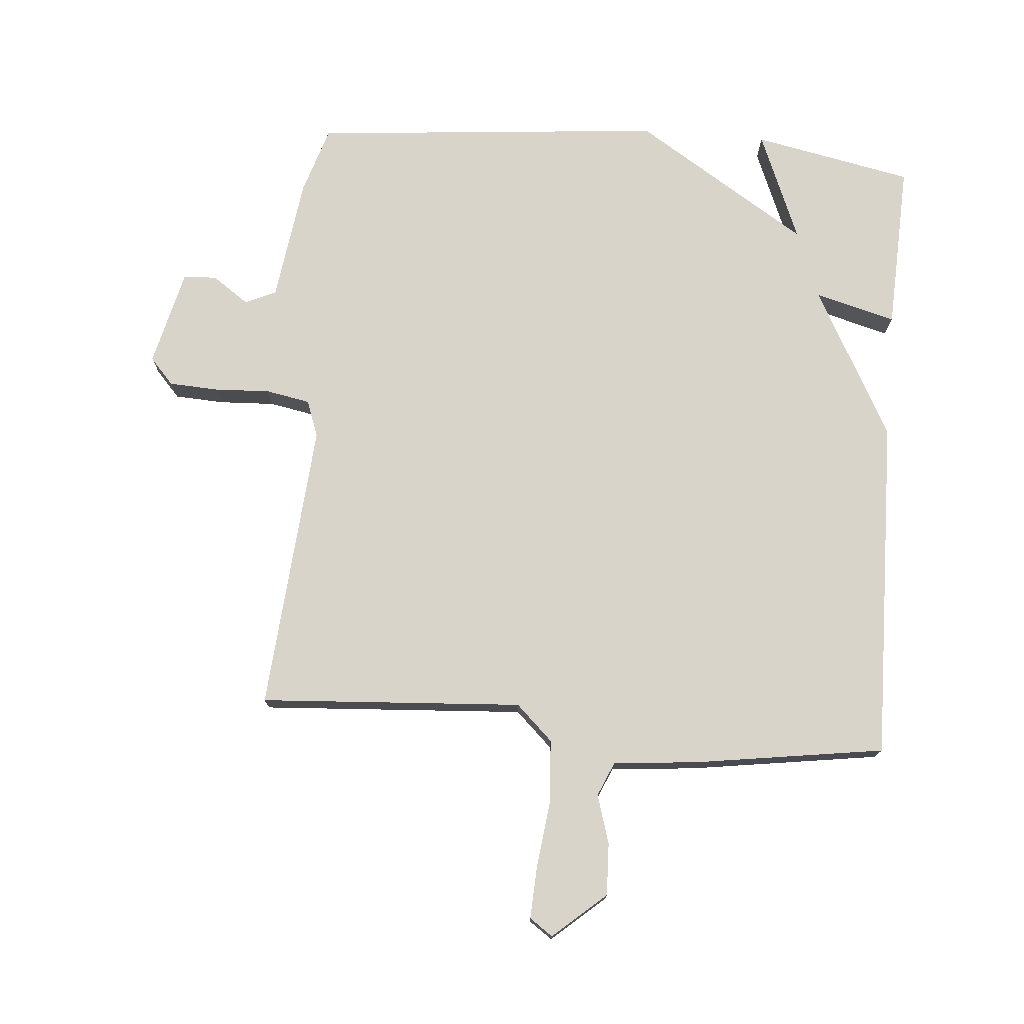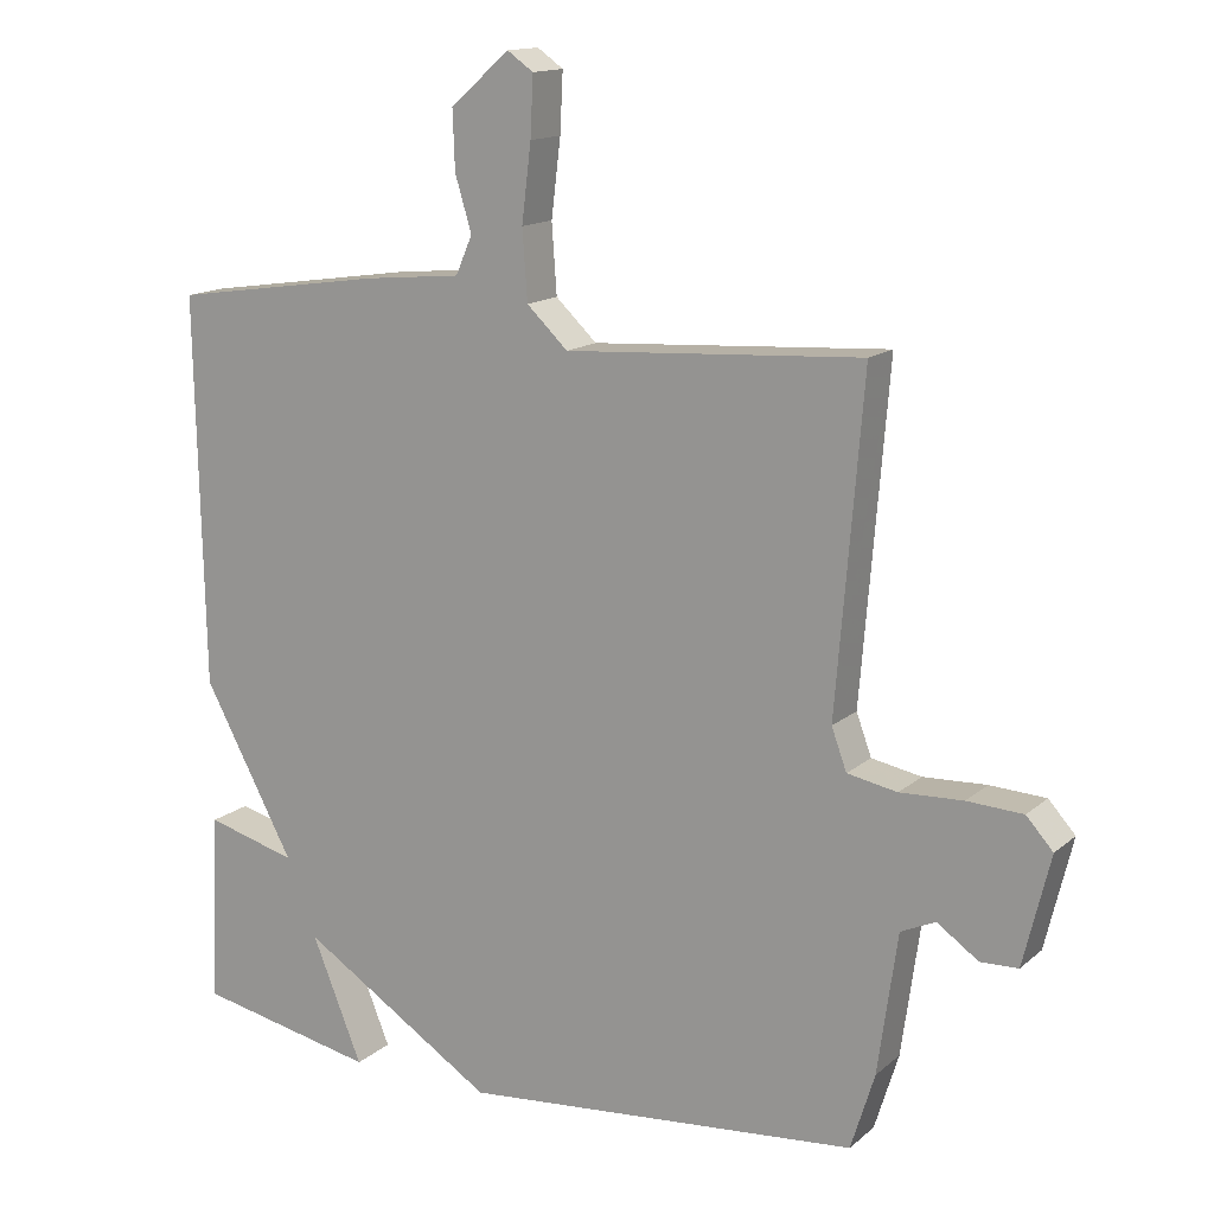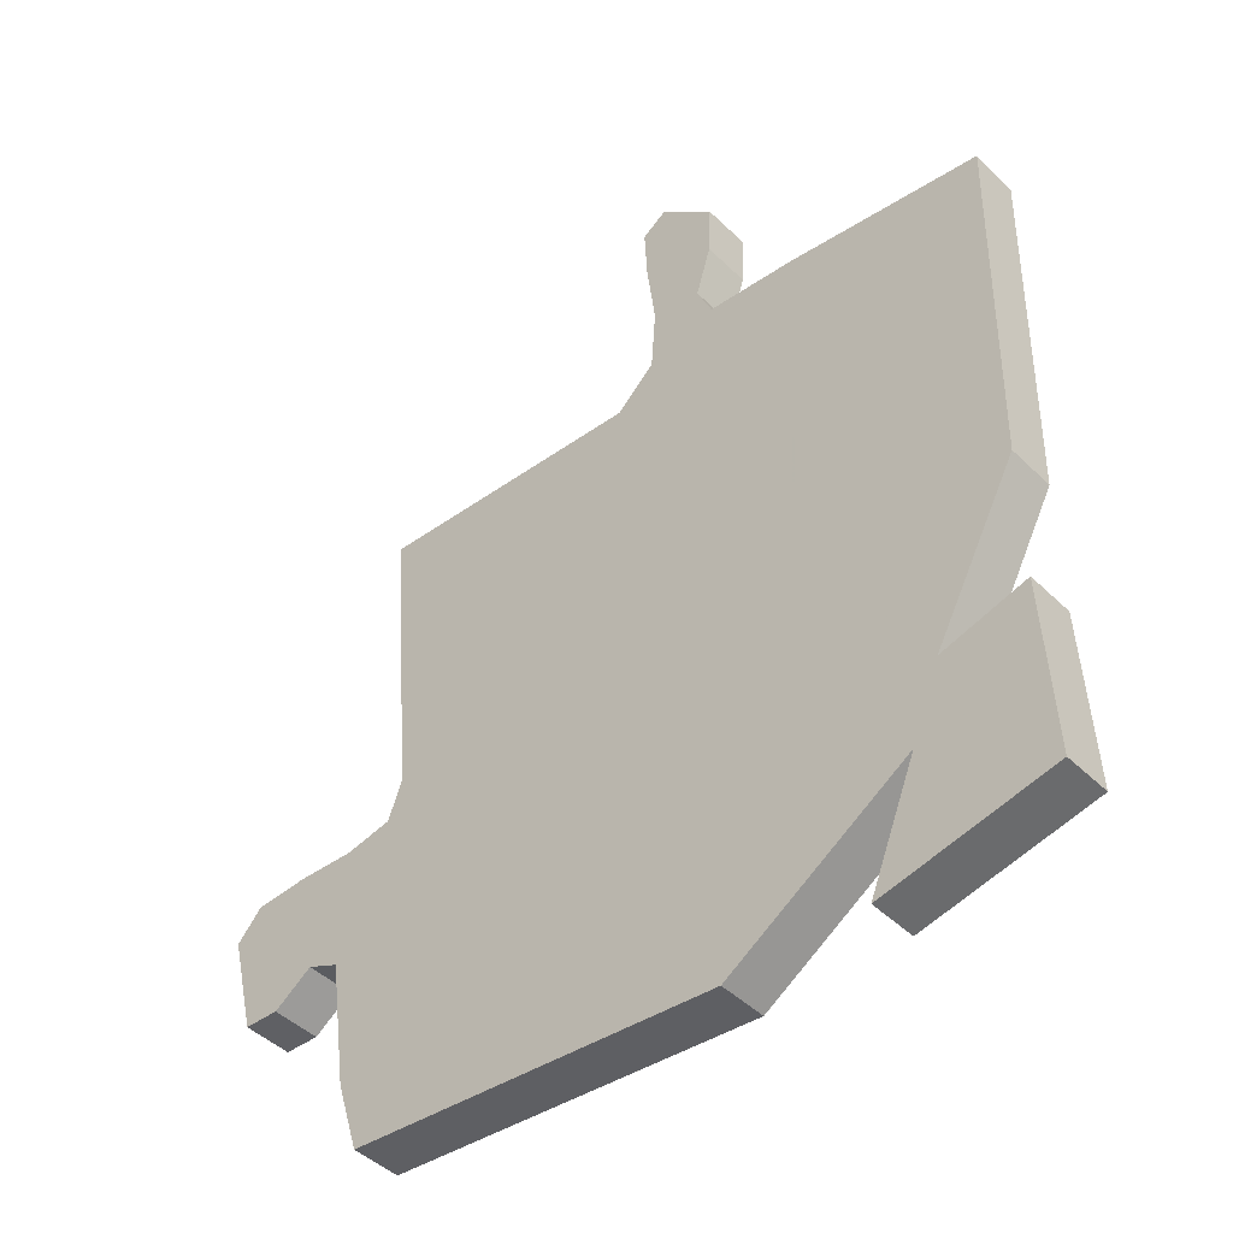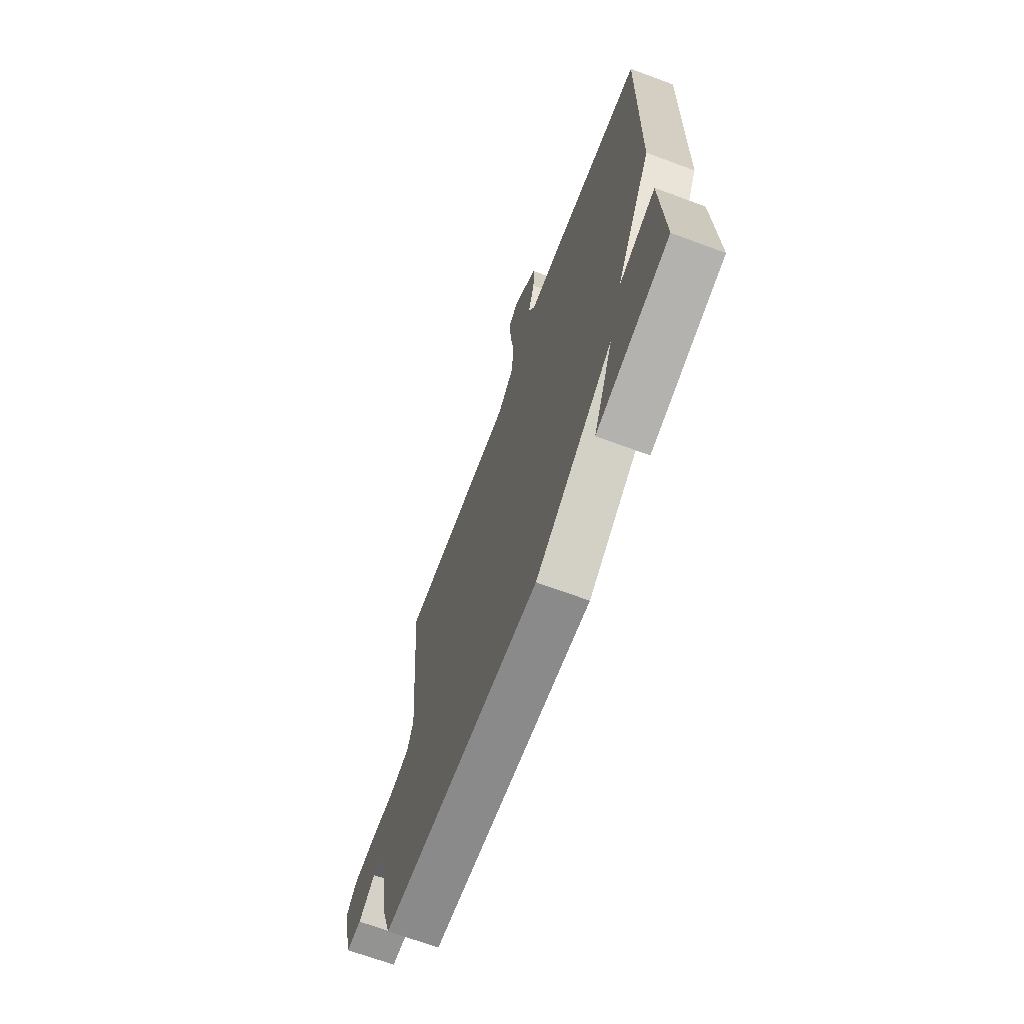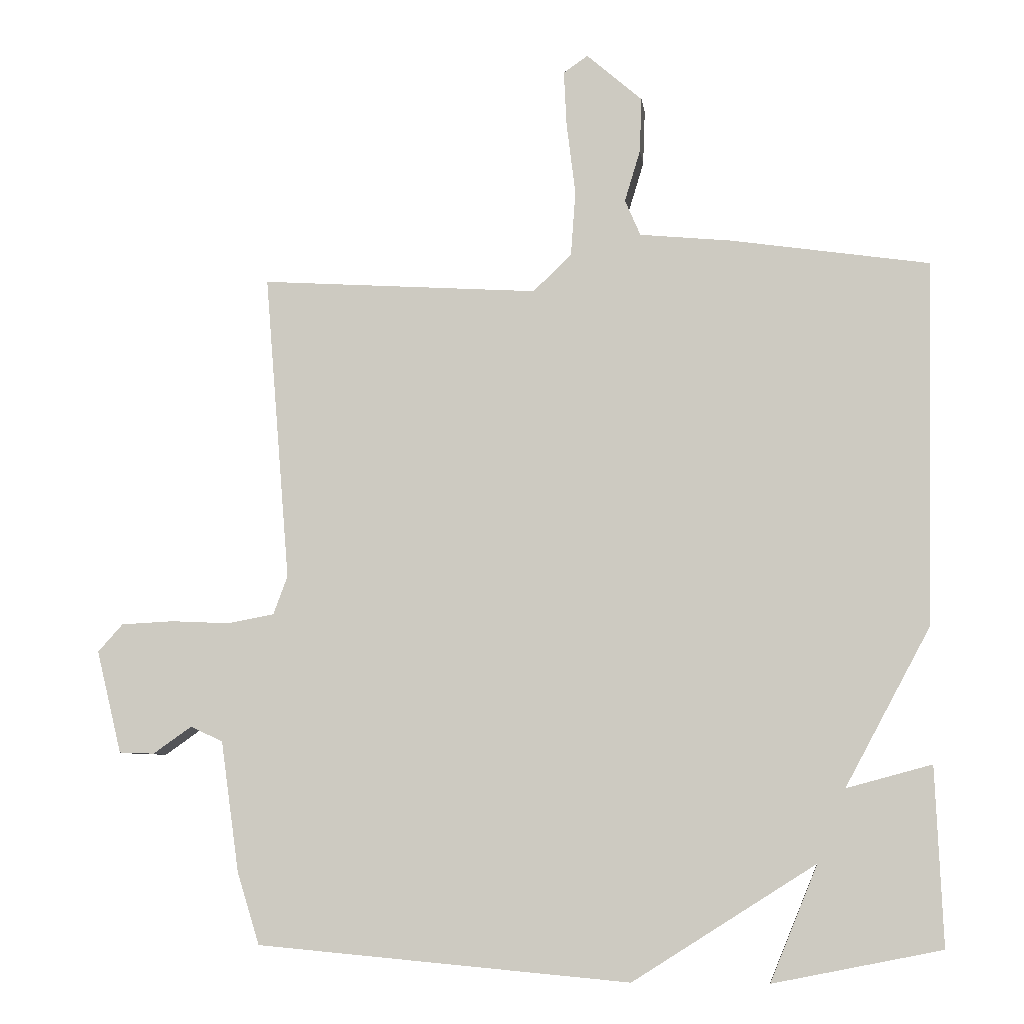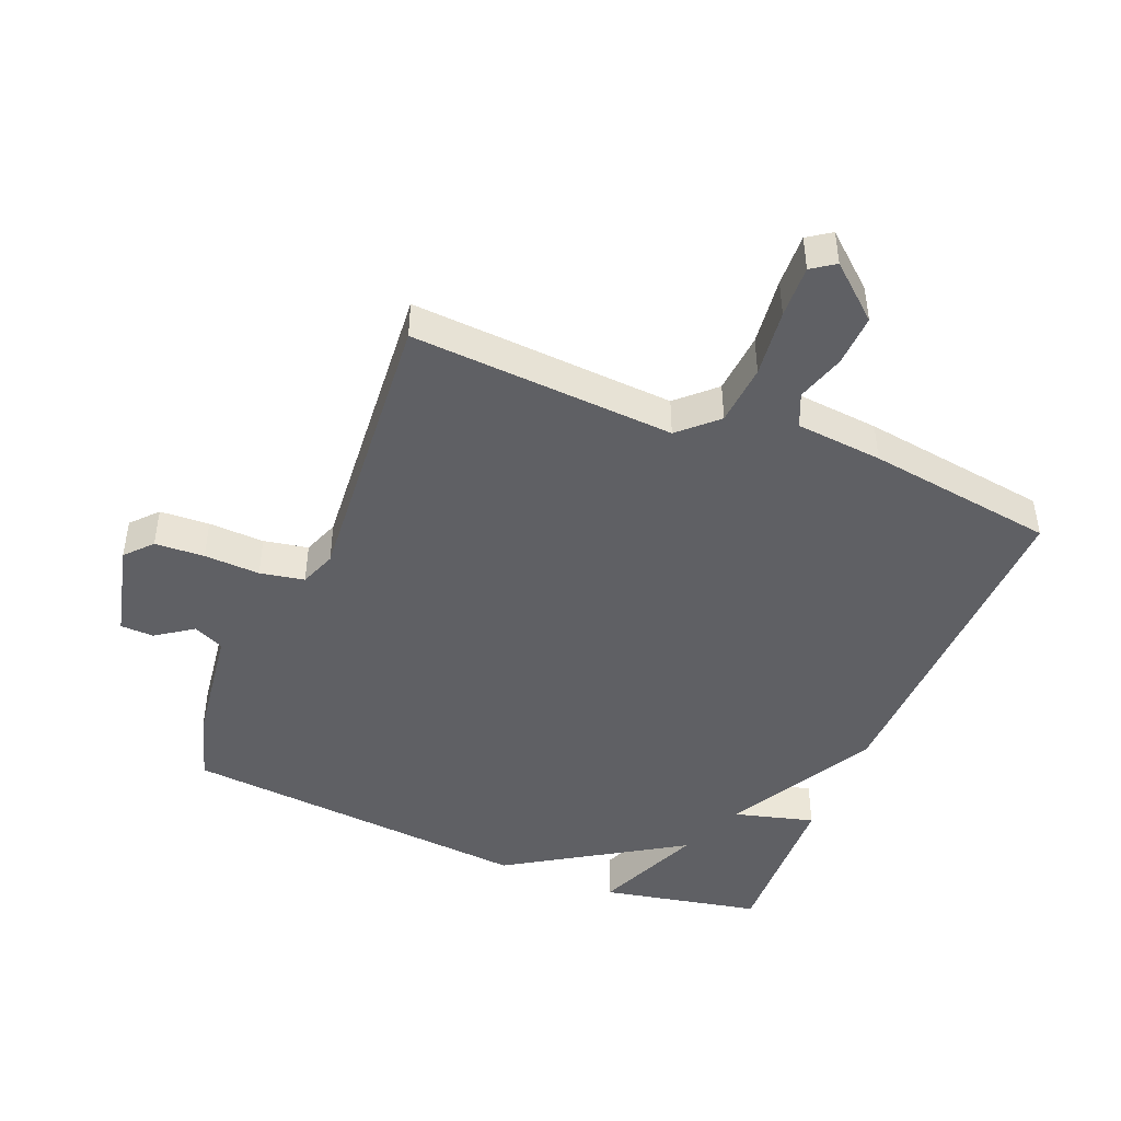
<metadata>
{"format":"obj","ext":"obj","renderer":"f3d","projection":"perspective","resolution":1024,"background":"white","views":[{"elev":75.2,"azim":4.7,"up":"+Y"},{"elev":14.5,"azim":-149.6,"up":"+Z"},{"elev":-45.2,"azim":41.9,"up":"+Z"},{"elev":-68.7,"azim":69.7,"up":"+Z"},{"elev":-7.2,"azim":7.2,"up":"+Z"},{"elev":-45.2,"azim":-22.3,"up":"+Y"}]}
</metadata>
<code>
v 0.5 0.07 -0.5
v 0.251 0.07 -0.55
v 0.321 0.07 -0.379
v 0.051 0.07 -0.55
v -0.5 0.07 -0.5
v -0.533 0.07 -0.394
v -0.56 0.07 -0.2
v -0.608 0.07 -0.178
v -0.665 0.07 -0.218
v -0.717 0.07 -0.216
v -0.754 0.07 -0.064
v -0.717 0.07 -0.023
v -0.64 0.07 -0.019
v -0.553 0.07 -0.023
v -0.484 0.07 -0.01
v -0.463 0.07 0.047
v -0.5 0.07 0.5
v -0.09 0.07 0.474
v -0.033 0.07 0.528
v -0.026 0.07 0.624
v -0.039 0.07 0.73
v -0.043 0.07 0.812
v -0.007 0.07 0.837
v 0.075 0.07 0.766
v 0.072 0.07 0.685
v 0.049 0.07 0.609
v 0.072 0.07 0.556
v 0.207 0.07 0.543
v 0.5 0.07 0.5
v 0.489 0.07 -0.037
v 0.363 0.07 -0.271
v 0.489 0.07 -0.237
v 0.5 0 -0.5
v 0.251 0 -0.55
v 0.321 0 -0.379
v 0.051 0 -0.55
v -0.5 0 -0.5
v -0.533 0 -0.394
v -0.56 0 -0.2
v -0.608 0 -0.178
v -0.665 0 -0.218
v -0.717 0 -0.216
v -0.754 0 -0.064
v -0.717 0 -0.023
v -0.64 0 -0.019
v -0.553 0 -0.023
v -0.484 0 -0.01
v -0.463 0 0.047
v -0.5 0 0.5
v -0.09 0 0.474
v -0.033 0 0.528
v -0.026 0 0.624
v -0.039 0 0.73
v -0.043 0 0.812
v -0.007 0 0.837
v 0.075 0 0.766
v 0.072 0 0.685
v 0.049 0 0.609
v 0.072 0 0.556
v 0.207 0 0.543
v 0.5 0 0.5
v 0.489 0 -0.037
v 0.363 0 -0.271
v 0.489 0 -0.237
f 31 32 1
f 29 30 31
f 28 29 31
f 27 28 31
f 26 27 31
f 24 25 26
f 23 24 26
f 22 23 26
f 21 22 26
f 20 21 26
f 19 20 26 31
f 18 19 31
f 16 17 18 31
f 15 16 31
f 14 15 31
f 12 13 14
f 11 12 14
f 10 11 14
f 9 10 14
f 8 9 14
f 7 8 14 31
f 6 7 31
f 5 6 31
f 4 5 31
f 3 4 31
f 1 2 3
f 1 3 31
f 33 64 63
f 63 62 61
f 63 61 60
f 63 60 59
f 63 59 58
f 58 57 56
f 58 56 55
f 58 55 54
f 58 54 53
f 58 53 52
f 63 58 52 51
f 63 51 50
f 63 50 49 48
f 63 48 47
f 63 47 46
f 46 45 44
f 46 44 43
f 46 43 42
f 46 42 41
f 46 41 40
f 63 46 40 39
f 63 39 38
f 63 38 37
f 63 37 36
f 63 36 35
f 35 34 33
f 63 35 33
f 1 33 34 2
f 2 34 35 3
f 3 35 36 4
f 4 36 37 5
f 5 37 38 6
f 6 38 39 7
f 7 39 40 8
f 8 40 41 9
f 9 41 42 10
f 10 42 43 11
f 11 43 44 12
f 12 44 45 13
f 13 45 46 14
f 14 46 47 15
f 15 47 48 16
f 16 48 49 17
f 17 49 50 18
f 18 50 51 19
f 19 51 52 20
f 20 52 53 21
f 21 53 54 22
f 22 54 55 23
f 23 55 56 24
f 24 56 57 25
f 25 57 58 26
f 26 58 59 27
f 27 59 60 28
f 28 60 61 29
f 29 61 62 30
f 30 62 63 31
f 31 63 64 32
f 32 64 33 1

</code>
